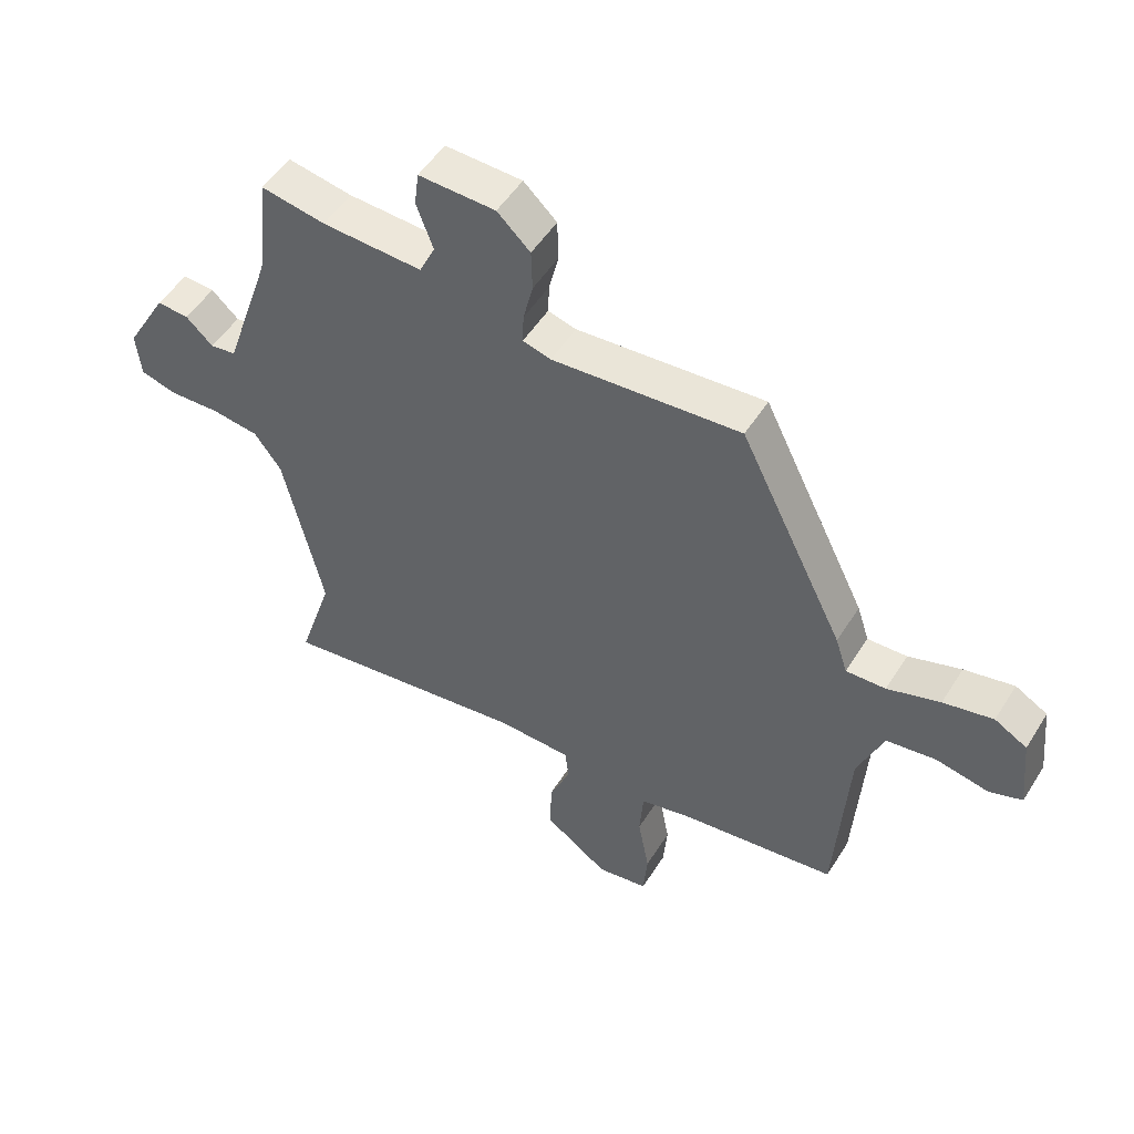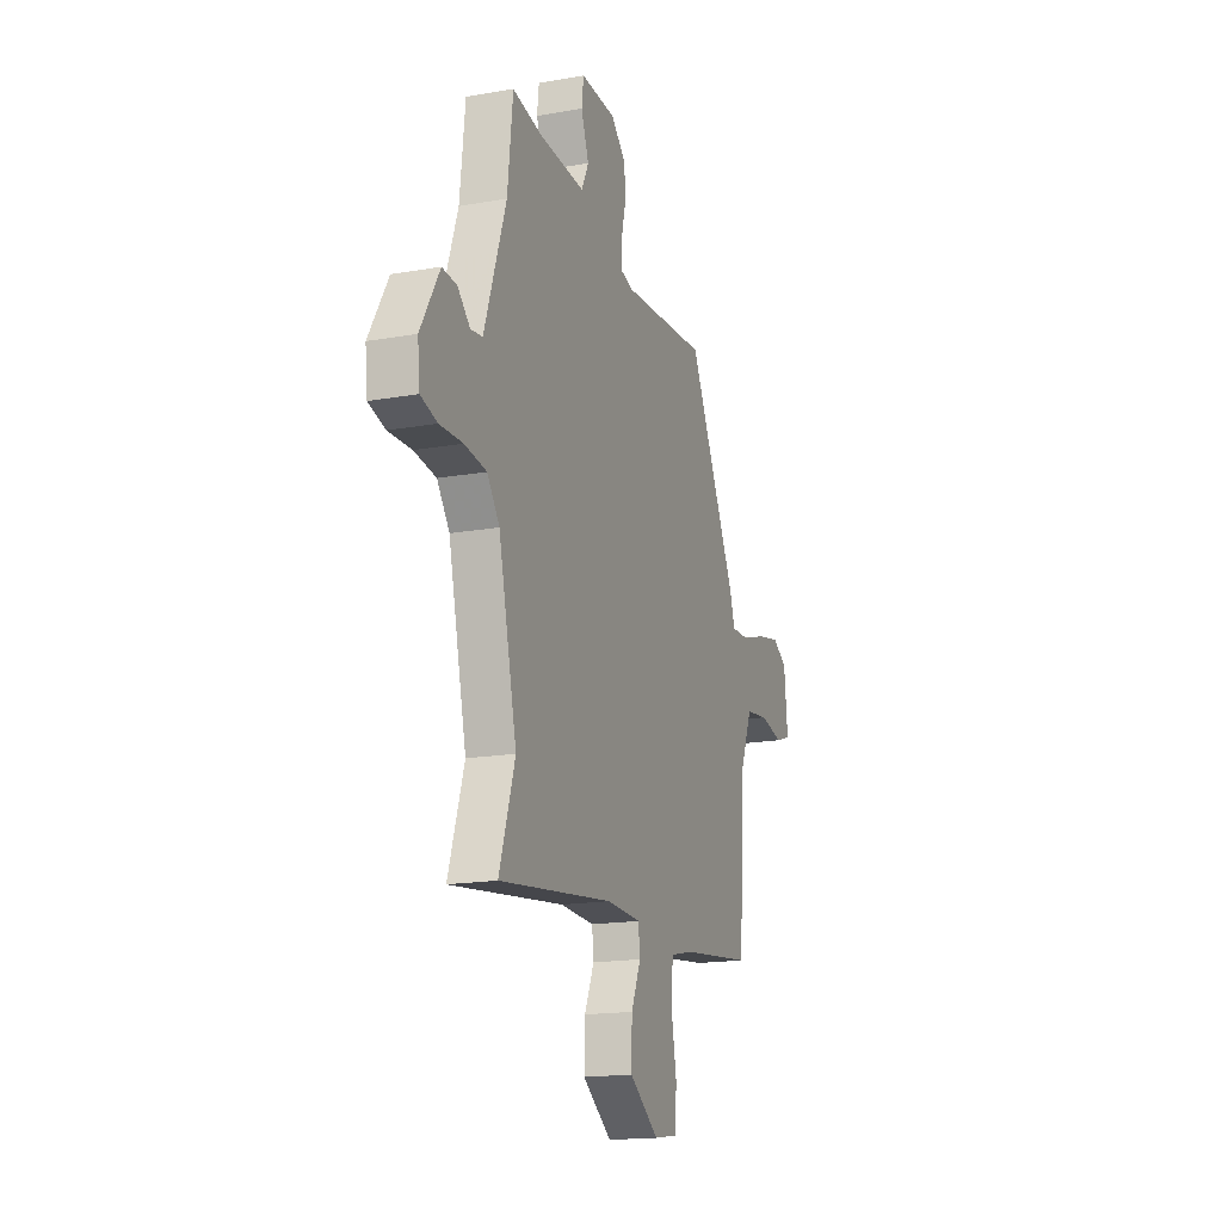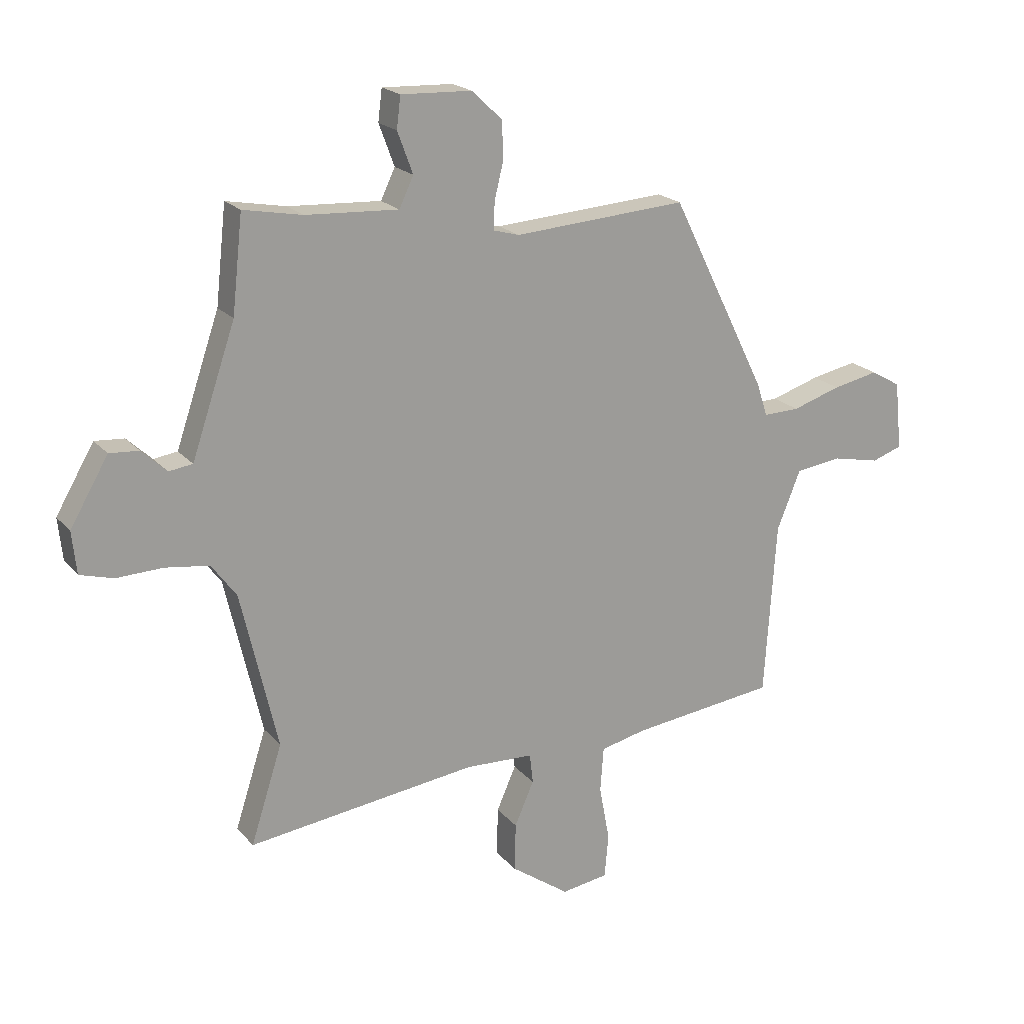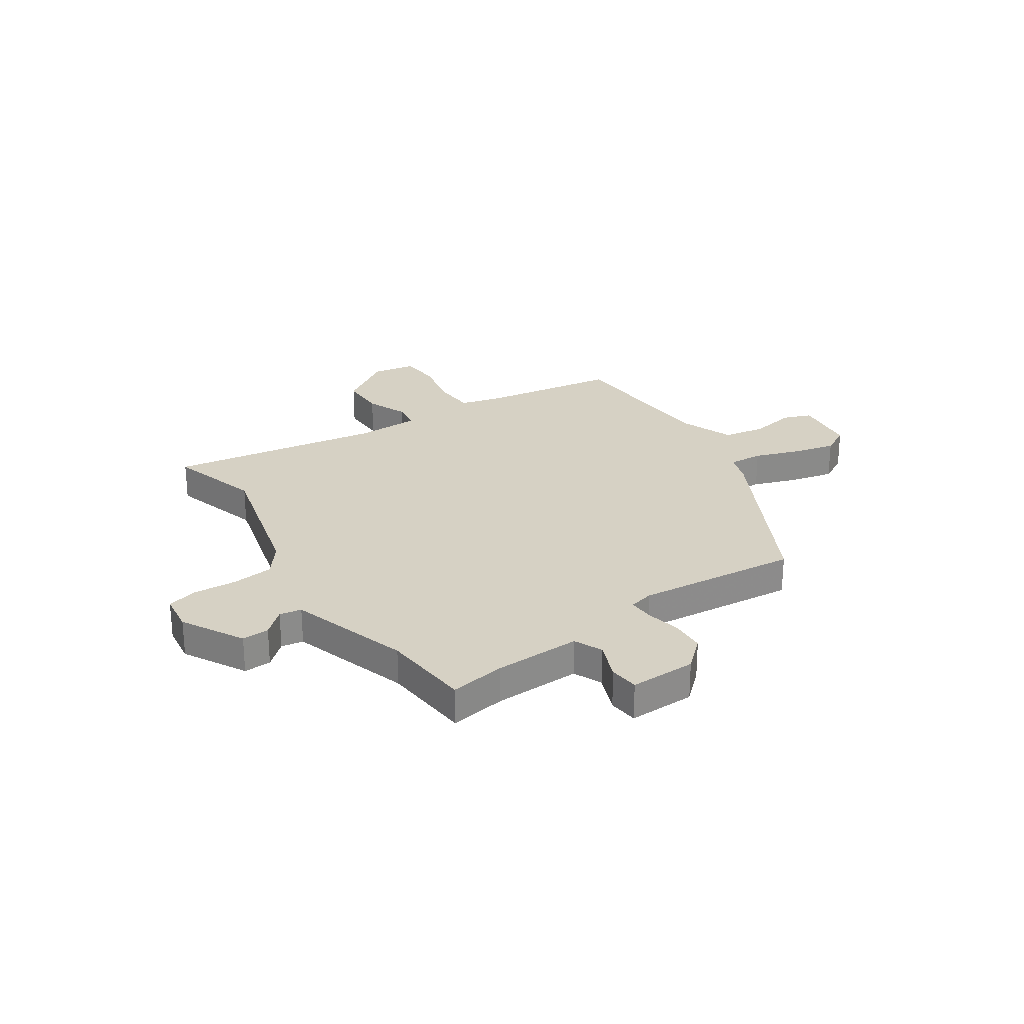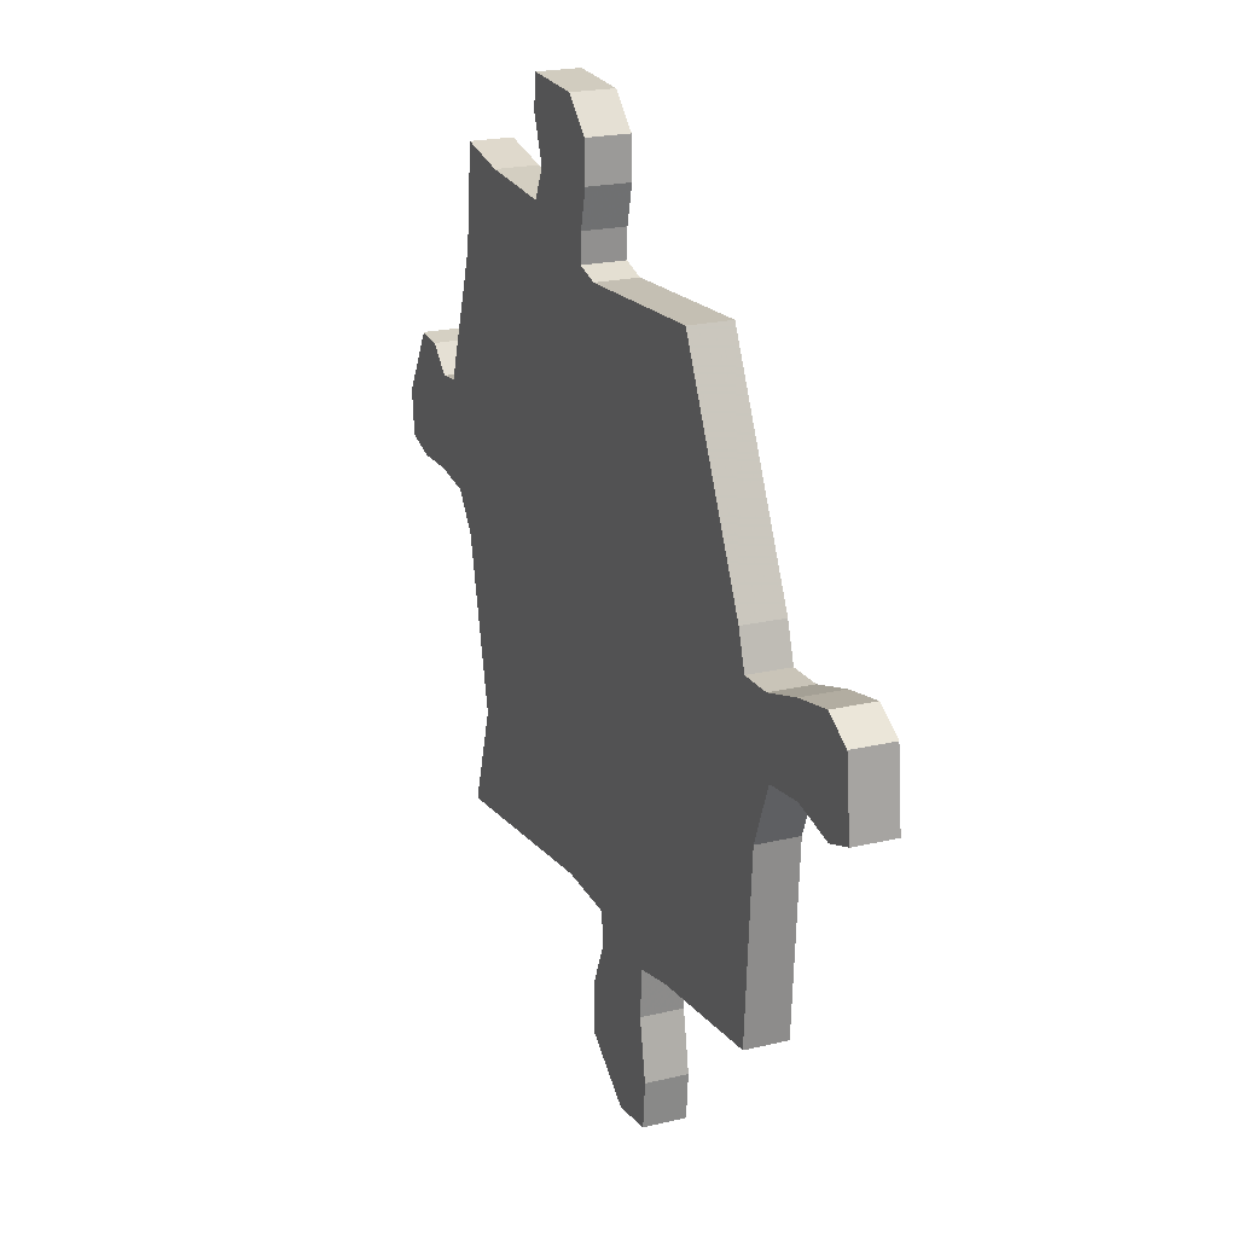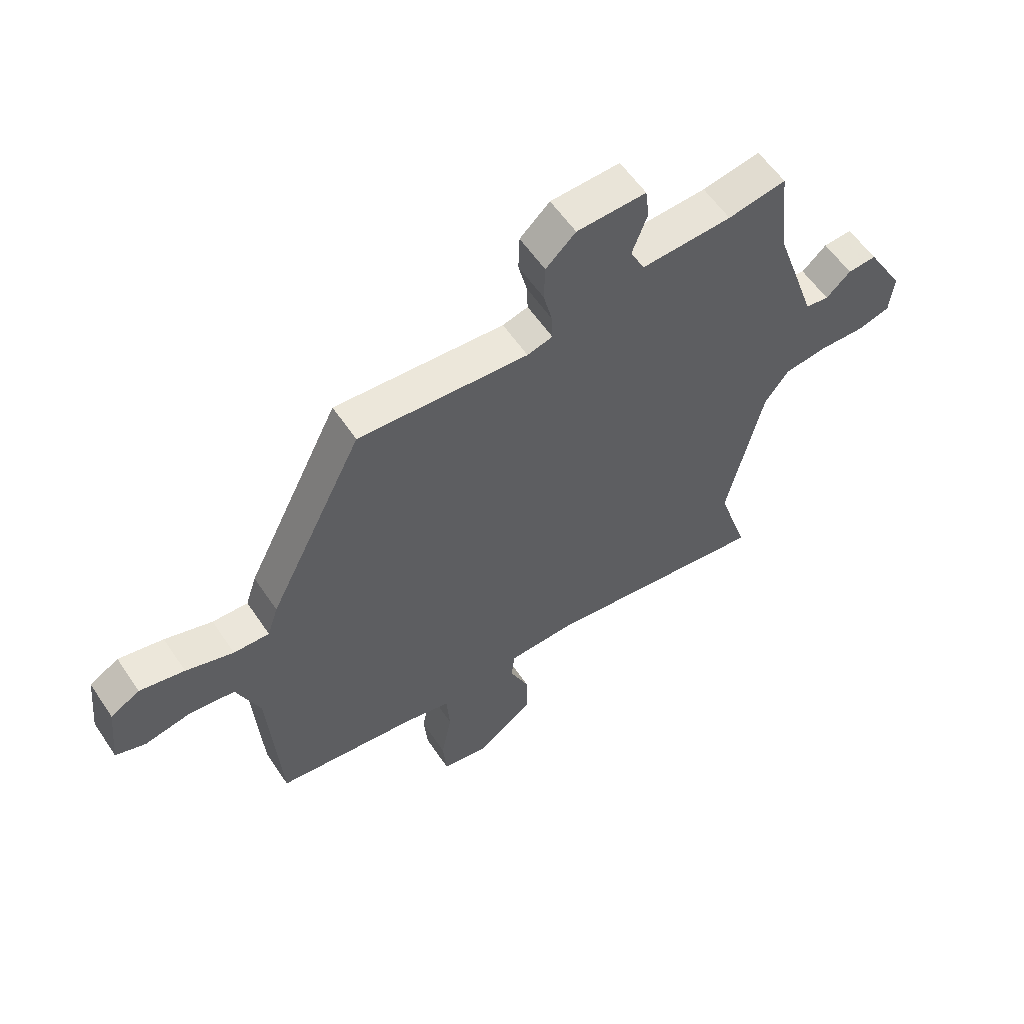
<metadata>
{"format":"obj","ext":"obj","renderer":"f3d","projection":"perspective","resolution":1024,"background":"white","views":[{"elev":50.9,"azim":31.1,"up":"+Z"},{"elev":-17.1,"azim":-70.5,"up":"+Z"},{"elev":20.0,"azim":-28.0,"up":"+Z"},{"elev":26.6,"azim":-32.3,"up":"+Y"},{"elev":21.8,"azim":67.3,"up":"+Z"},{"elev":57.8,"azim":146.4,"up":"+Z"}]}
</metadata>
<code>
v -0.513 0.07 0.381
v -0.494 0.07 0.554
v -0.387 0.07 0.534
v -0.22 0.07 0.525
v -0.194 0.07 0.579
v -0.222 0.07 0.654
v -0.215 0.07 0.711
v -0.087 0.07 0.706
v -0.032 0.07 0.654
v -0.03 0.07 0.586
v -0.046 0.07 0.52
v -0.048 0.07 0.471
v -0.001 0.07 0.458
v 0.313 0.07 0.48
v 0.488 0.07 0.128
v 0.508 0.07 0.067
v 0.574 0.07 0.069
v 0.662 0.07 0.097
v 0.745 0.07 0.114
v 0.799 0.07 0.083
v 0.812 0.07 -0.041
v 0.757 0.07 -0.06
v 0.67 0.07 -0.042
v 0.587 0.07 -0.053
v 0.544 0.07 -0.159
v 0.523 0.07 -0.476
v 0.259 0.07 -0.508
v 0.177 0.07 -0.527
v 0.171 0.07 -0.609
v 0.19 0.07 -0.71
v 0.183 0.07 -0.789
v 0.098 0.07 -0.802
v -0.008 0.07 -0.727
v -0.006 0.07 -0.639
v 0.029 0.07 -0.559
v 0.023 0.07 -0.505
v -0.101 0.07 -0.5
v -0.517 0.07 -0.553
v -0.46 0.07 -0.376
v -0.526 0.07 -0.09
v -0.571 0.07 -0.029
v -0.65 0.07 -0.018
v -0.734 0.07 -0.021
v -0.794 0.07 -0.004
v -0.802 0.07 0.072
v -0.733 0.07 0.19
v -0.68 0.07 0.186
v -0.635 0.07 0.144
v -0.592 0.07 0.15
v -0.545 0.07 0.288
v -0.513 0 0.381
v -0.494 0 0.554
v -0.387 0 0.534
v -0.22 0 0.525
v -0.194 0 0.579
v -0.222 0 0.654
v -0.215 0 0.711
v -0.087 0 0.706
v -0.032 0 0.654
v -0.03 0 0.586
v -0.046 0 0.52
v -0.048 0 0.471
v -0.001 0 0.458
v 0.313 0 0.48
v 0.488 0 0.128
v 0.508 0 0.067
v 0.574 0 0.069
v 0.662 0 0.097
v 0.745 0 0.114
v 0.799 0 0.083
v 0.812 0 -0.041
v 0.757 0 -0.06
v 0.67 0 -0.042
v 0.587 0 -0.053
v 0.544 0 -0.159
v 0.523 0 -0.476
v 0.259 0 -0.508
v 0.177 0 -0.527
v 0.171 0 -0.609
v 0.19 0 -0.71
v 0.183 0 -0.789
v 0.098 0 -0.802
v -0.008 0 -0.727
v -0.006 0 -0.639
v 0.029 0 -0.559
v 0.023 0 -0.505
v -0.101 0 -0.5
v -0.517 0 -0.553
v -0.46 0 -0.376
v -0.526 0 -0.09
v -0.571 0 -0.029
v -0.65 0 -0.018
v -0.734 0 -0.021
v -0.794 0 -0.004
v -0.802 0 0.072
v -0.733 0 0.19
v -0.68 0 0.186
v -0.635 0 0.144
v -0.592 0 0.15
v -0.545 0 0.288
f 49 50 1
f 46 47 48
f 45 46 48
f 44 45 48
f 43 44 48
f 42 43 48
f 41 42 48 49
f 40 41 49 1
f 37 38 39
f 1 2 3
f 40 1 3
f 39 40 3
f 37 39 3
f 36 37 3
f 33 34 35
f 32 33 35
f 31 32 35
f 30 31 35
f 29 30 35
f 28 29 35 36
f 36 3 4
f 28 36 4
f 27 28 4
f 27 4 5
f 26 27 5
f 25 26 5
f 21 22 23
f 20 21 23
f 19 20 23
f 18 19 23
f 17 18 23
f 16 17 23 24
f 13 14 15 16
f 16 24 25
f 13 16 25
f 12 13 25
f 9 10 11
f 8 9 11
f 7 8 11
f 6 7 11
f 5 6 11
f 5 11 12
f 5 12 25
f 51 100 99
f 98 97 96
f 98 96 95
f 98 95 94
f 98 94 93
f 98 93 92
f 99 98 92 91
f 51 99 91 90
f 89 88 87
f 53 52 51
f 53 51 90
f 53 90 89
f 53 89 87
f 53 87 86
f 85 84 83
f 85 83 82
f 85 82 81
f 85 81 80
f 85 80 79
f 86 85 79 78
f 54 53 86
f 54 86 78
f 54 78 77
f 55 54 77
f 55 77 76
f 55 76 75
f 73 72 71
f 73 71 70
f 73 70 69
f 73 69 68
f 73 68 67
f 74 73 67 66
f 66 65 64 63
f 75 74 66
f 75 66 63
f 75 63 62
f 61 60 59
f 61 59 58
f 61 58 57
f 61 57 56
f 61 56 55
f 62 61 55
f 75 62 55
f 1 51 52 2
f 2 52 53 3
f 3 53 54 4
f 4 54 55 5
f 5 55 56 6
f 6 56 57 7
f 7 57 58 8
f 8 58 59 9
f 9 59 60 10
f 10 60 61 11
f 11 61 62 12
f 12 62 63 13
f 13 63 64 14
f 14 64 65 15
f 15 65 66 16
f 16 66 67 17
f 17 67 68 18
f 18 68 69 19
f 19 69 70 20
f 20 70 71 21
f 21 71 72 22
f 22 72 73 23
f 23 73 74 24
f 24 74 75 25
f 25 75 76 26
f 26 76 77 27
f 27 77 78 28
f 28 78 79 29
f 29 79 80 30
f 30 80 81 31
f 31 81 82 32
f 32 82 83 33
f 33 83 84 34
f 34 84 85 35
f 35 85 86 36
f 36 86 87 37
f 37 87 88 38
f 38 88 89 39
f 39 89 90 40
f 40 90 91 41
f 41 91 92 42
f 42 92 93 43
f 43 93 94 44
f 44 94 95 45
f 45 95 96 46
f 46 96 97 47
f 47 97 98 48
f 48 98 99 49
f 49 99 100 50
f 50 100 51 1

</code>
